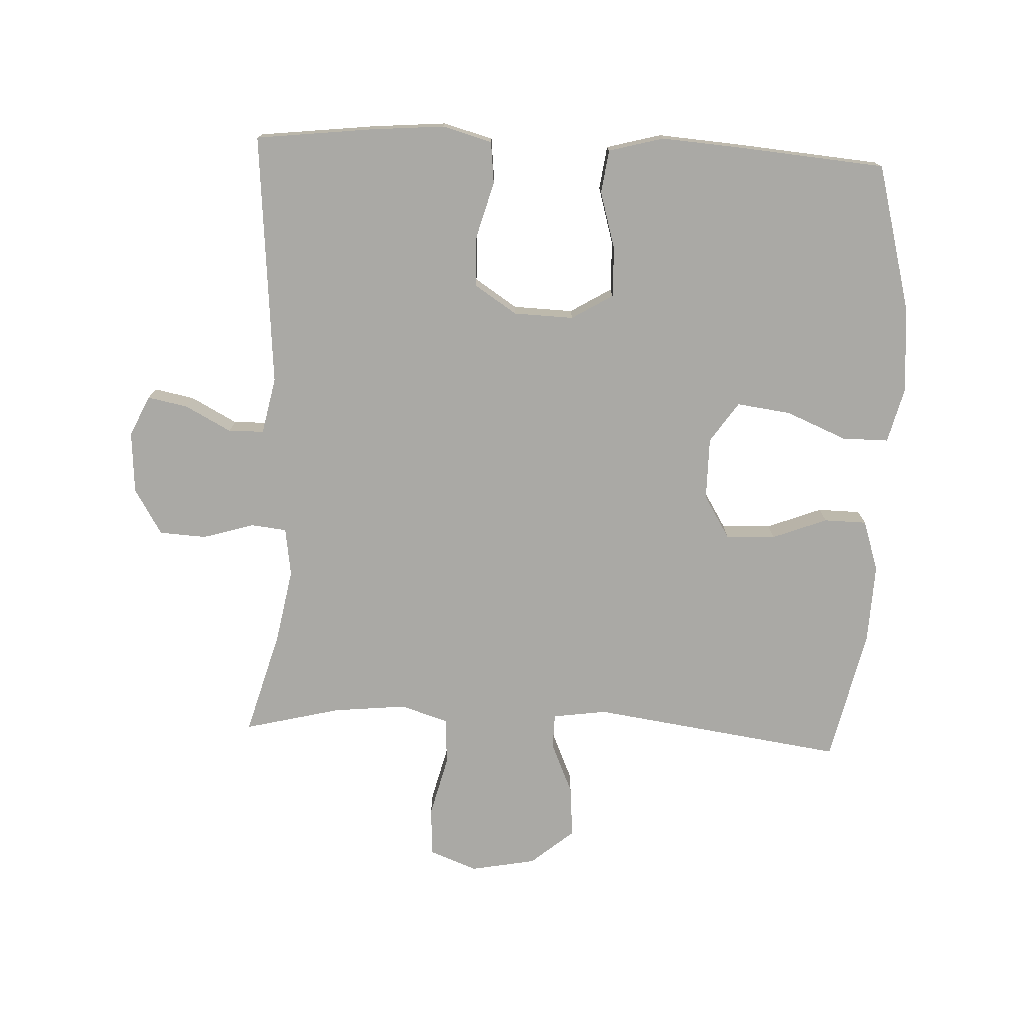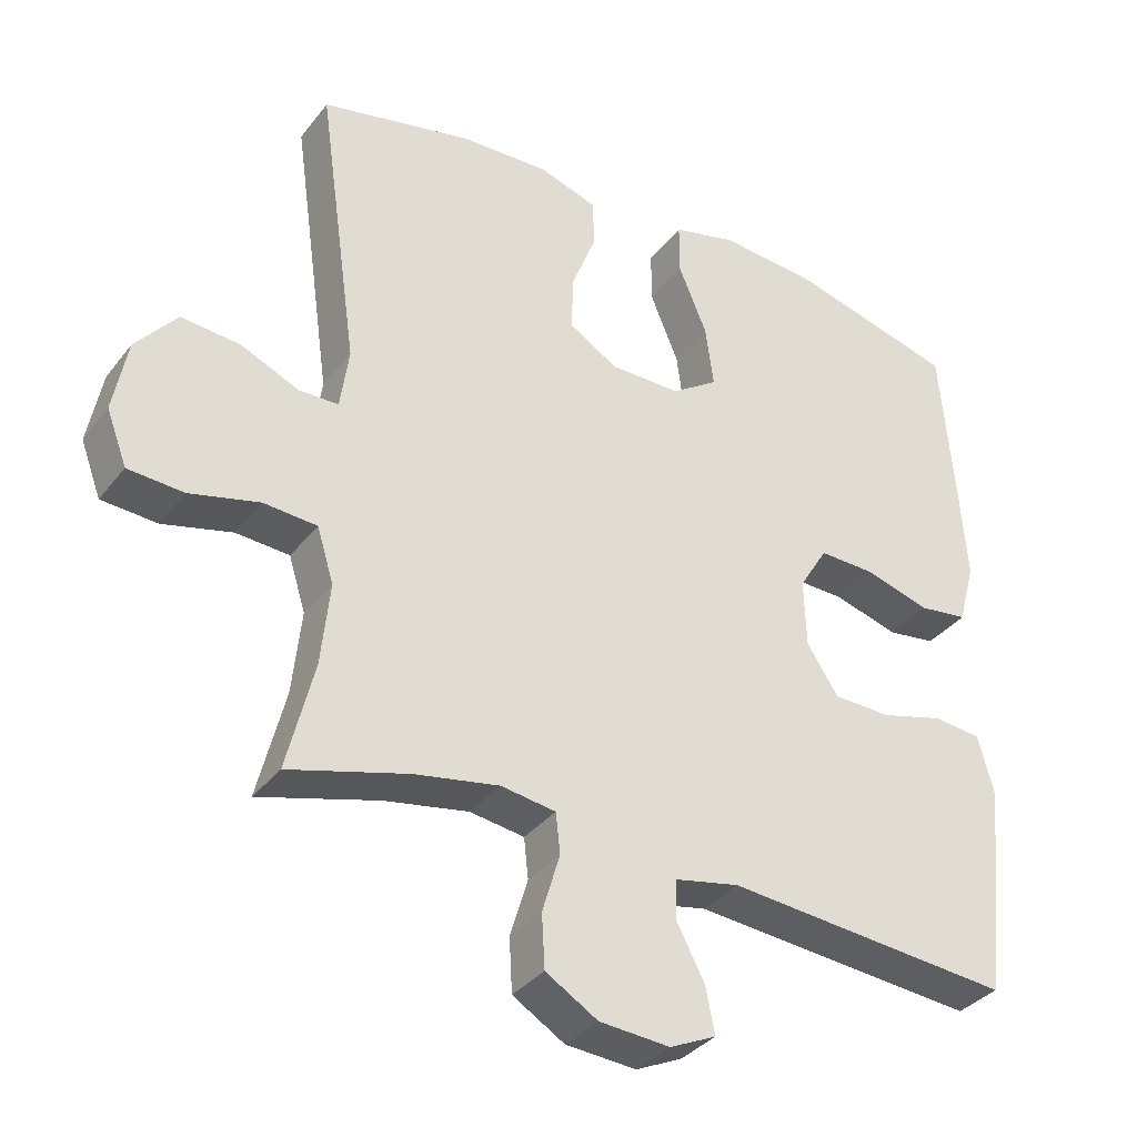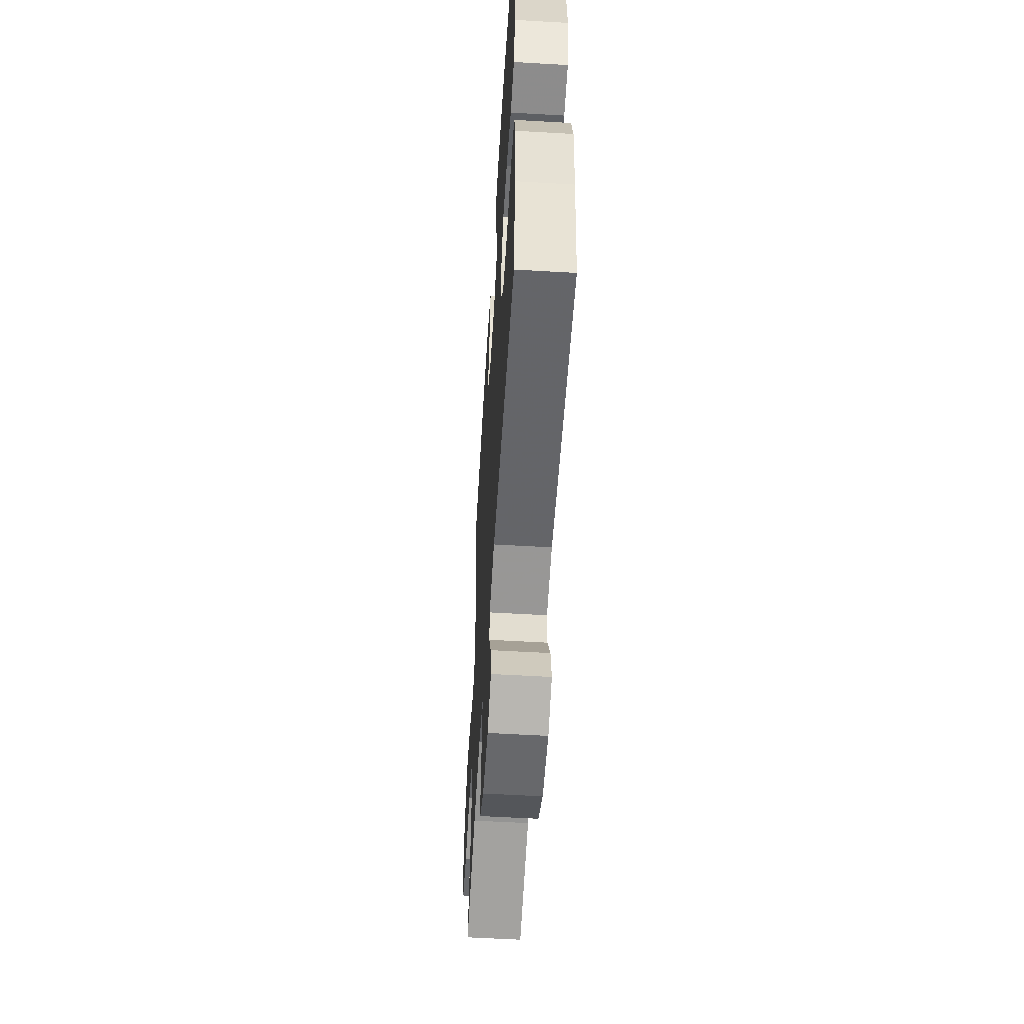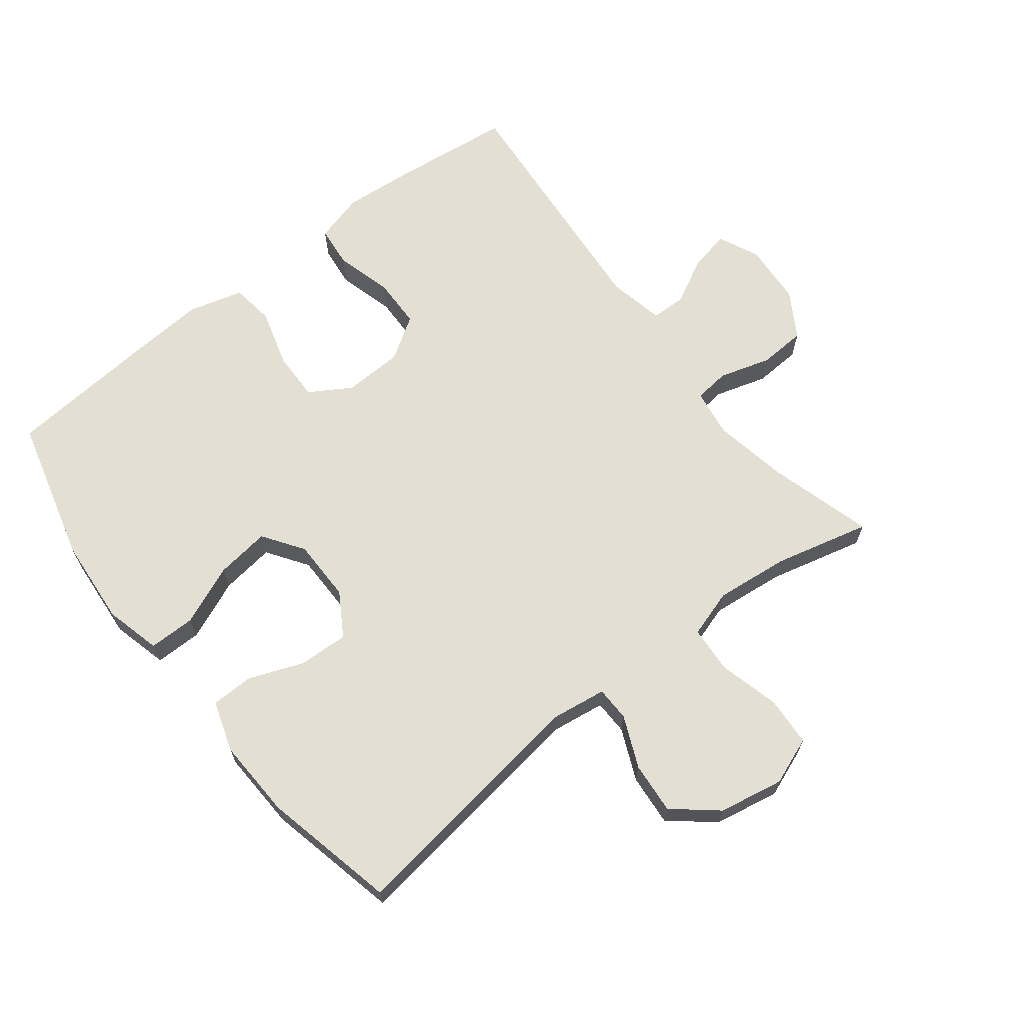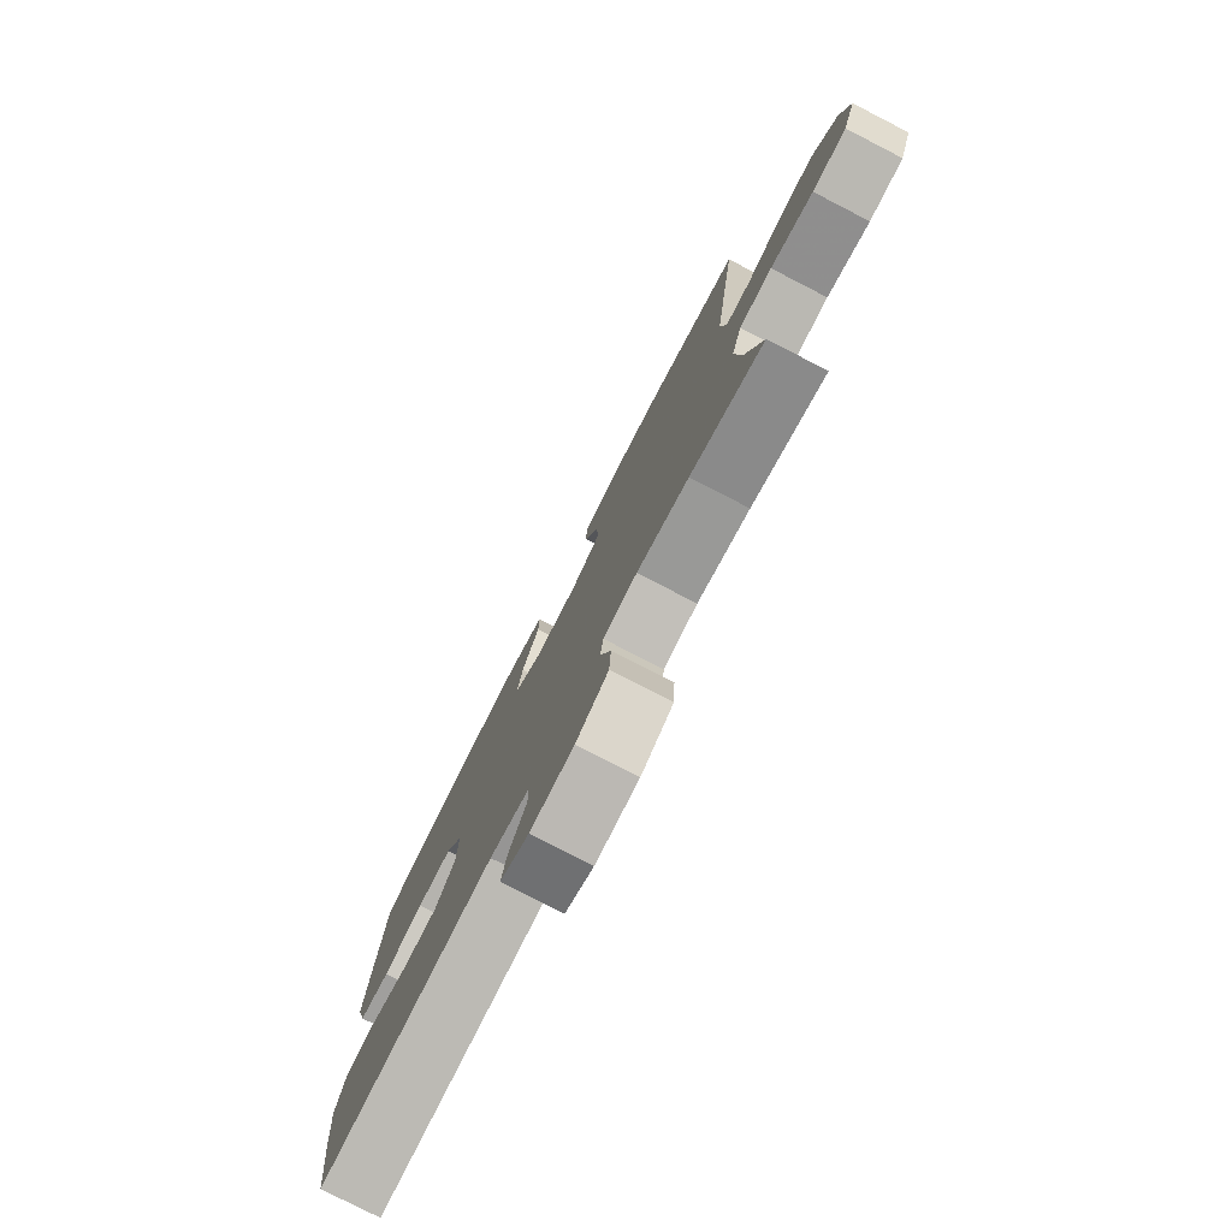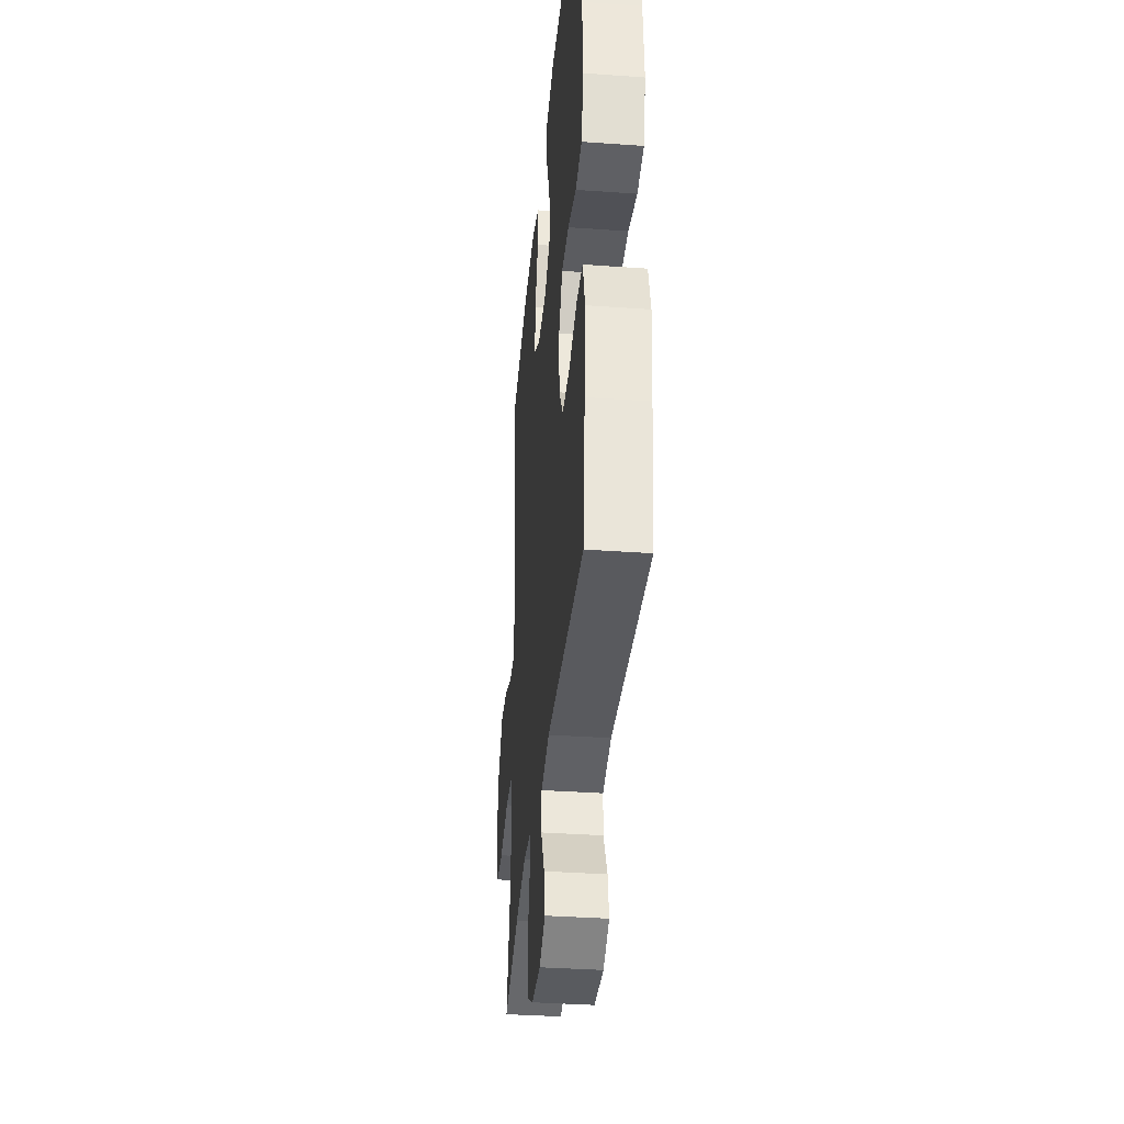
<metadata>
{"format":"obj","ext":"obj","renderer":"f3d","projection":"perspective","resolution":1024,"background":"white","views":[{"elev":-75.4,"azim":-92.6,"up":"+Y"},{"elev":-35.0,"azim":147.7,"up":"+Z"},{"elev":-56.6,"azim":-93.5,"up":"+Z"},{"elev":66.4,"azim":52.0,"up":"+Y"},{"elev":-78.8,"azim":62.8,"up":"+Z"},{"elev":-36.5,"azim":-95.3,"up":"+Z"}]}
</metadata>
<code>
v -0.5 0.07 -0.5
v -0.521 0.07 -0.321
v -0.531 0.07 -0.204
v -0.51 0.07 -0.127
v -0.445 0.07 -0.12
v -0.358 0.07 -0.144
v -0.279 0.07 -0.142
v -0.236 0.07 -0.076
v -0.233 0.07 0.017
v -0.272 0.07 0.081
v -0.349 0.07 0.079
v -0.438 0.07 0.053
v -0.505 0.07 0.062
v -0.528 0.07 0.147
v -0.519 0.07 0.274
v -0.5 0.07 0.5
v -0.274 0.07 0.56
v -0.139 0.07 0.571
v -0.052 0.07 0.549
v -0.052 0.07 0.477
v -0.091 0.07 0.383
v -0.102 0.07 0.299
v -0.039 0.07 0.256
v 0.058 0.07 0.256
v 0.125 0.07 0.297
v 0.122 0.07 0.374
v 0.089 0.07 0.459
v 0.09 0.07 0.525
v 0.169 0.07 0.551
v 0.292 0.07 0.546
v 0.5 0.07 0.5
v 0.445 0.07 0.108
v 0.457 0.07 0.024
v 0.511 0.07 0.023
v 0.591 0.07 0.058
v 0.671 0.07 0.065
v 0.727 0.07 -0.002
v 0.746 0.07 -0.103
v 0.718 0.07 -0.177
v 0.642 0.07 -0.182
v 0.547 0.07 -0.158
v 0.474 0.07 -0.163
v 0.451 0.07 -0.237
v 0.463 0.07 -0.351
v 0.5 0.07 -0.5
v 0.337 0.07 -0.454
v 0.222 0.07 -0.433
v 0.147 0.07 -0.444
v 0.141 0.07 -0.499
v 0.165 0.07 -0.579
v 0.161 0.07 -0.652
v 0.09 0.07 -0.695
v -0.006 0.07 -0.702
v -0.069 0.07 -0.673
v -0.057 0.07 -0.611
v -0.019 0.07 -0.539
v -0.02 0.07 -0.484
v -0.108 0.07 -0.466
v -0.5 0 -0.5
v -0.521 0 -0.321
v -0.531 0 -0.204
v -0.51 0 -0.127
v -0.445 0 -0.12
v -0.358 0 -0.144
v -0.279 0 -0.142
v -0.236 0 -0.076
v -0.233 0 0.017
v -0.272 0 0.081
v -0.349 0 0.079
v -0.438 0 0.053
v -0.505 0 0.062
v -0.528 0 0.147
v -0.519 0 0.274
v -0.5 0 0.5
v -0.274 0 0.56
v -0.139 0 0.571
v -0.052 0 0.549
v -0.052 0 0.477
v -0.091 0 0.383
v -0.102 0 0.299
v -0.039 0 0.256
v 0.058 0 0.256
v 0.125 0 0.297
v 0.122 0 0.374
v 0.089 0 0.459
v 0.09 0 0.525
v 0.169 0 0.551
v 0.292 0 0.546
v 0.5 0 0.5
v 0.445 0 0.108
v 0.457 0 0.024
v 0.511 0 0.023
v 0.591 0 0.058
v 0.671 0 0.065
v 0.727 0 -0.002
v 0.746 0 -0.103
v 0.718 0 -0.177
v 0.642 0 -0.182
v 0.547 0 -0.158
v 0.474 0 -0.163
v 0.451 0 -0.237
v 0.463 0 -0.351
v 0.5 0 -0.5
v 0.337 0 -0.454
v 0.222 0 -0.433
v 0.147 0 -0.444
v 0.141 0 -0.499
v 0.165 0 -0.579
v 0.161 0 -0.652
v 0.09 0 -0.695
v -0.006 0 -0.702
v -0.069 0 -0.673
v -0.057 0 -0.611
v -0.019 0 -0.539
v -0.02 0 -0.484
v -0.108 0 -0.466
f 54 55 56
f 53 54 56
f 52 53 56
f 51 52 56
f 50 51 56
f 49 50 56
f 48 49 56 57
f 44 45 46
f 43 44 46 47
f 42 43 47 48
f 39 40 41
f 38 39 41
f 37 38 41
f 36 37 41
f 35 36 41
f 34 35 41
f 33 34 41 42
f 48 57 58
f 42 48 58
f 33 42 58
f 32 33 58
f 30 31 32
f 29 30 32
f 28 29 32
f 27 28 32
f 26 27 32
f 19 20 21
f 18 19 21
f 17 18 21
f 16 17 21
f 15 16 21
f 14 15 21
f 13 14 21
f 12 13 21
f 11 12 21
f 10 11 21 22
f 9 10 22 23
f 4 5 6
f 3 4 6
f 2 3 6
f 1 2 6
f 58 1 6
f 58 6 7
f 32 58 7 8
f 25 26 32
f 32 8 9
f 25 32 9
f 24 25 9
f 9 23 24
f 114 113 112
f 114 112 111
f 114 111 110
f 114 110 109
f 114 109 108
f 114 108 107
f 115 114 107 106
f 104 103 102
f 105 104 102 101
f 106 105 101 100
f 99 98 97
f 99 97 96
f 99 96 95
f 99 95 94
f 99 94 93
f 99 93 92
f 100 99 92 91
f 116 115 106
f 116 106 100
f 116 100 91
f 116 91 90
f 90 89 88
f 90 88 87
f 90 87 86
f 90 86 85
f 90 85 84
f 79 78 77
f 79 77 76
f 79 76 75
f 79 75 74
f 79 74 73
f 79 73 72
f 79 72 71
f 79 71 70
f 79 70 69
f 80 79 69 68
f 81 80 68 67
f 64 63 62
f 64 62 61
f 64 61 60
f 64 60 59
f 64 59 116
f 65 64 116
f 66 65 116 90
f 90 84 83
f 67 66 90
f 67 90 83
f 67 83 82
f 82 81 67
f 1 59 60 2
f 2 60 61 3
f 3 61 62 4
f 4 62 63 5
f 5 63 64 6
f 6 64 65 7
f 7 65 66 8
f 8 66 67 9
f 9 67 68 10
f 10 68 69 11
f 11 69 70 12
f 12 70 71 13
f 13 71 72 14
f 14 72 73 15
f 15 73 74 16
f 16 74 75 17
f 17 75 76 18
f 18 76 77 19
f 19 77 78 20
f 20 78 79 21
f 21 79 80 22
f 22 80 81 23
f 23 81 82 24
f 24 82 83 25
f 25 83 84 26
f 26 84 85 27
f 27 85 86 28
f 28 86 87 29
f 29 87 88 30
f 30 88 89 31
f 31 89 90 32
f 32 90 91 33
f 33 91 92 34
f 34 92 93 35
f 35 93 94 36
f 36 94 95 37
f 37 95 96 38
f 38 96 97 39
f 39 97 98 40
f 40 98 99 41
f 41 99 100 42
f 42 100 101 43
f 43 101 102 44
f 44 102 103 45
f 45 103 104 46
f 46 104 105 47
f 47 105 106 48
f 48 106 107 49
f 49 107 108 50
f 50 108 109 51
f 51 109 110 52
f 52 110 111 53
f 53 111 112 54
f 54 112 113 55
f 55 113 114 56
f 56 114 115 57
f 57 115 116 58
f 58 116 59 1

</code>
